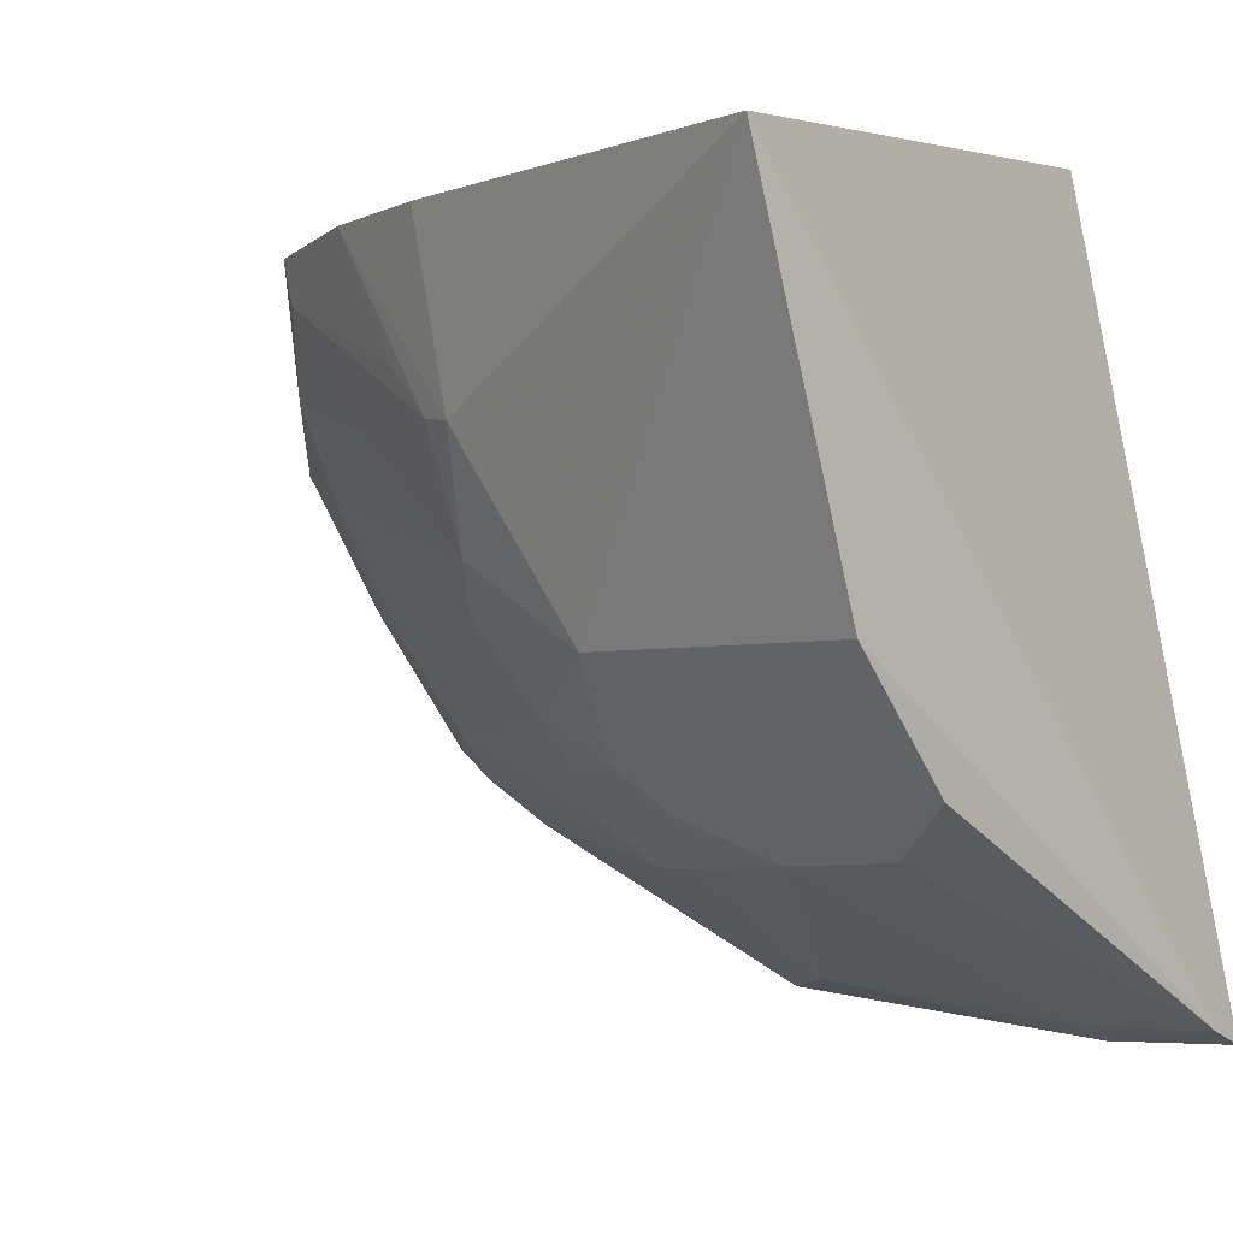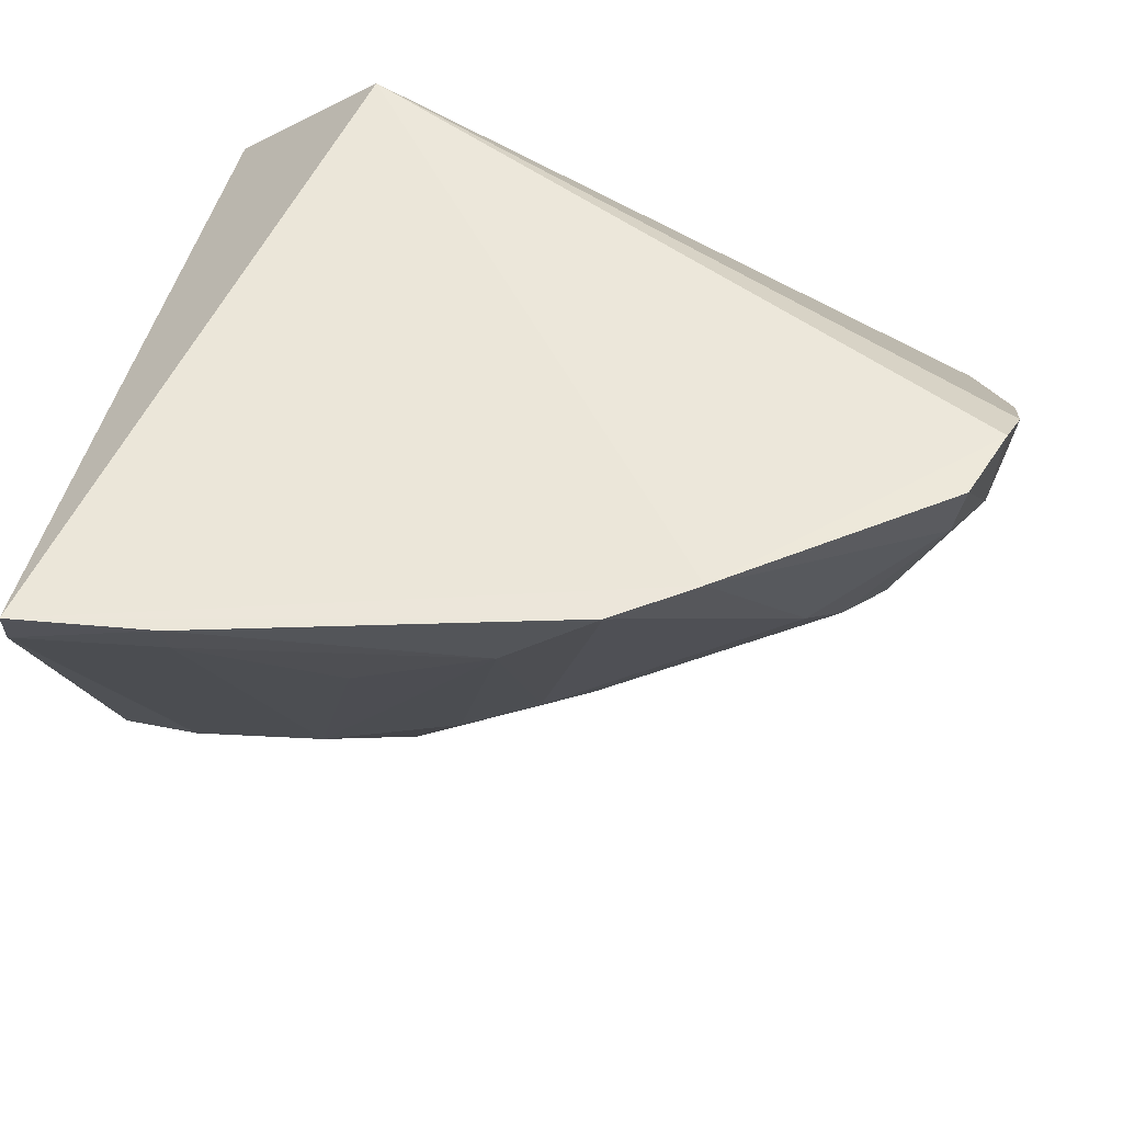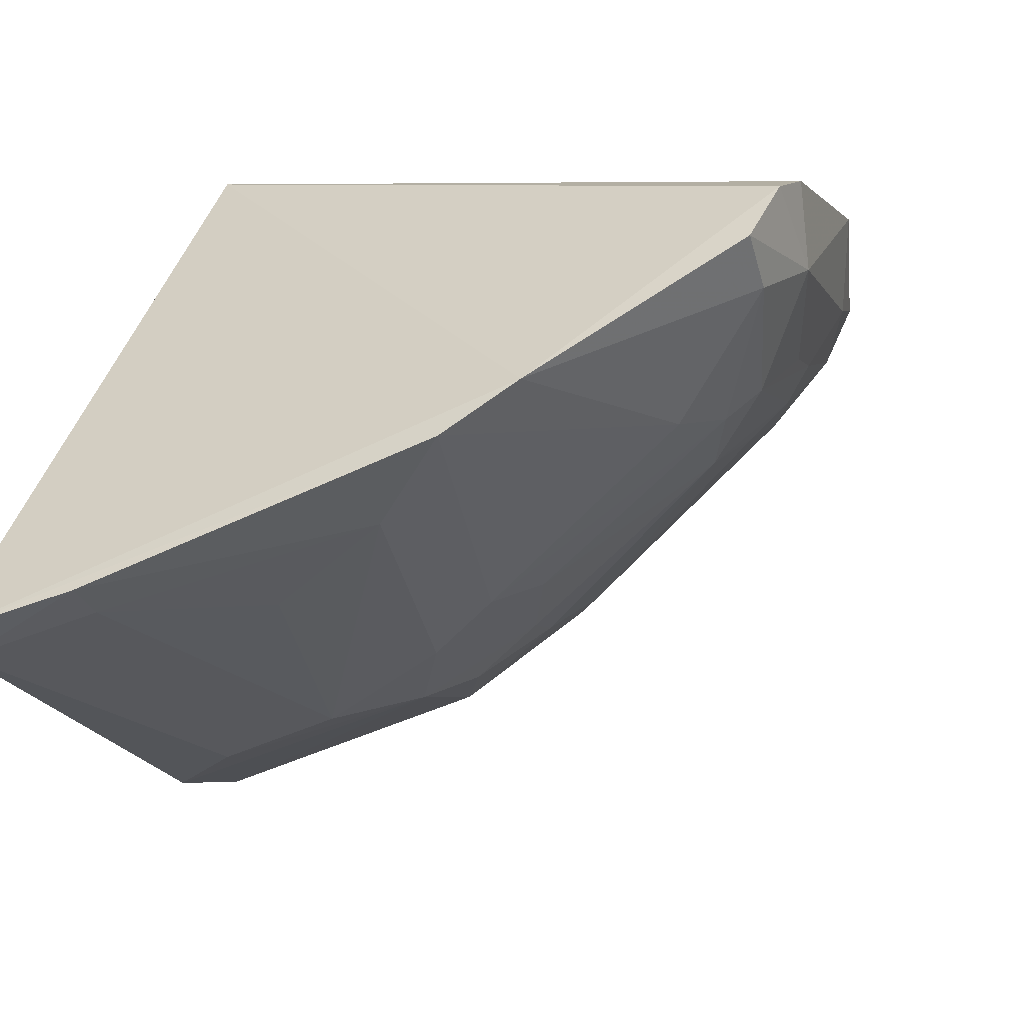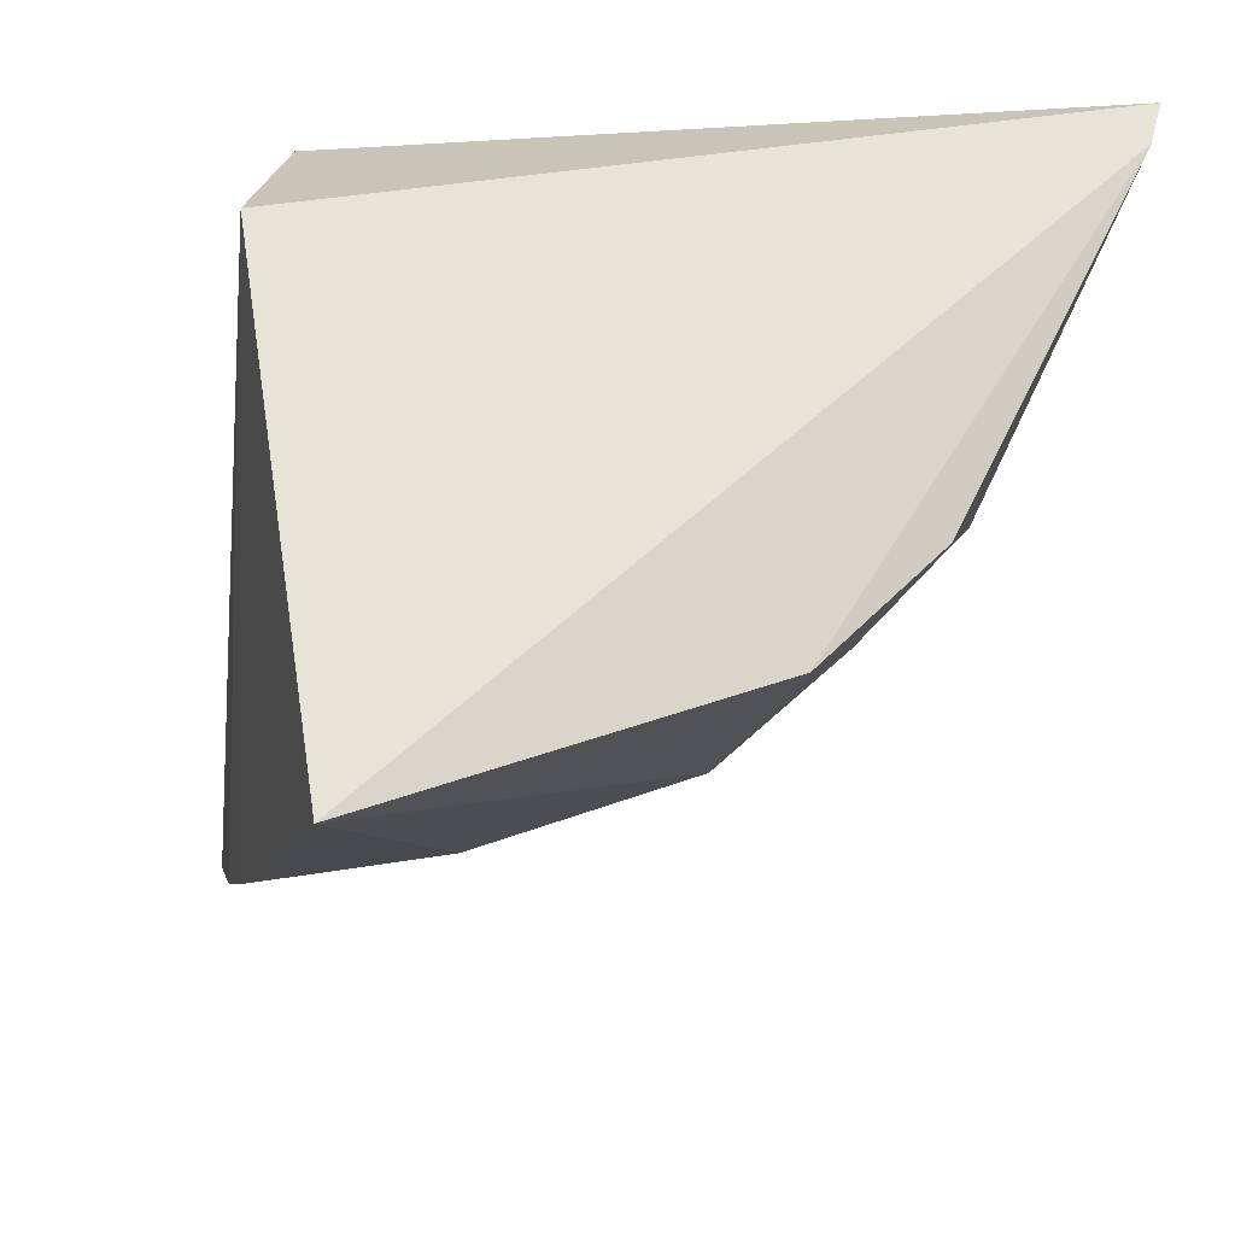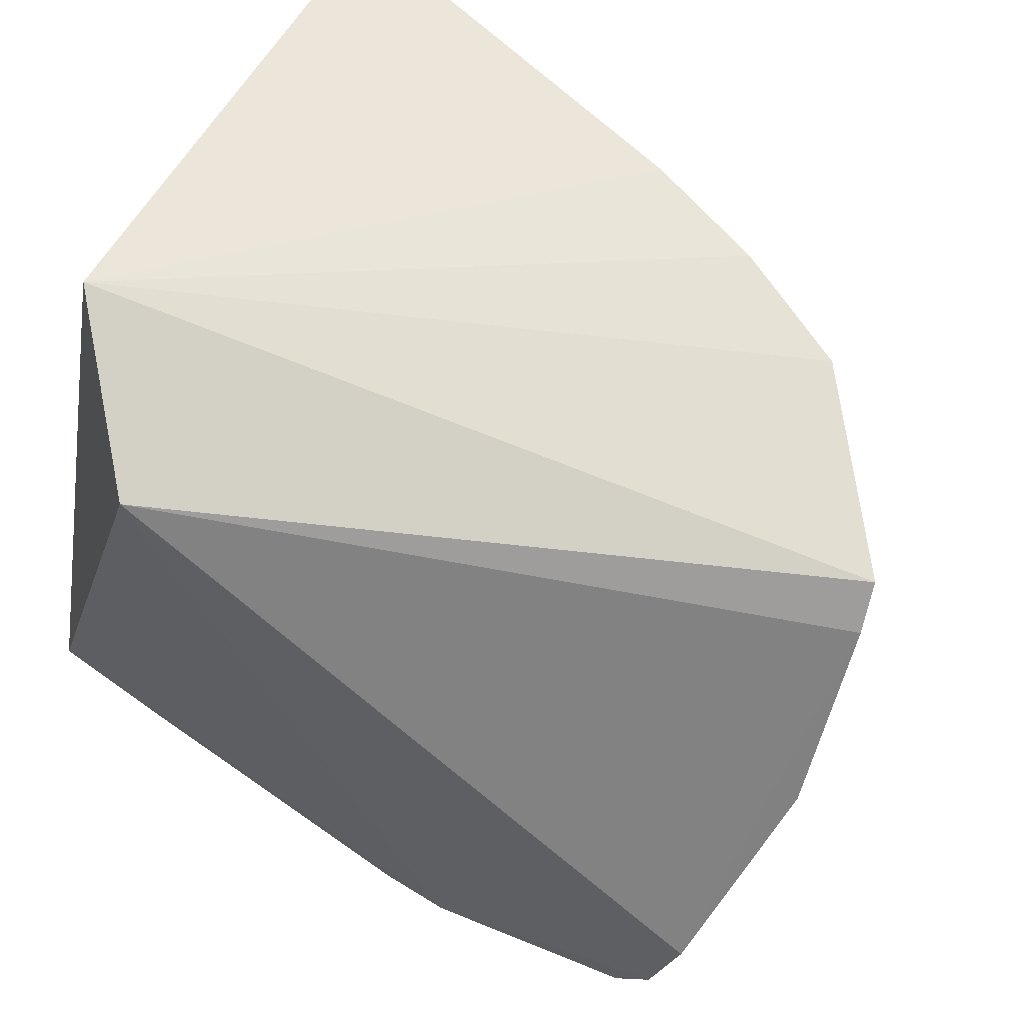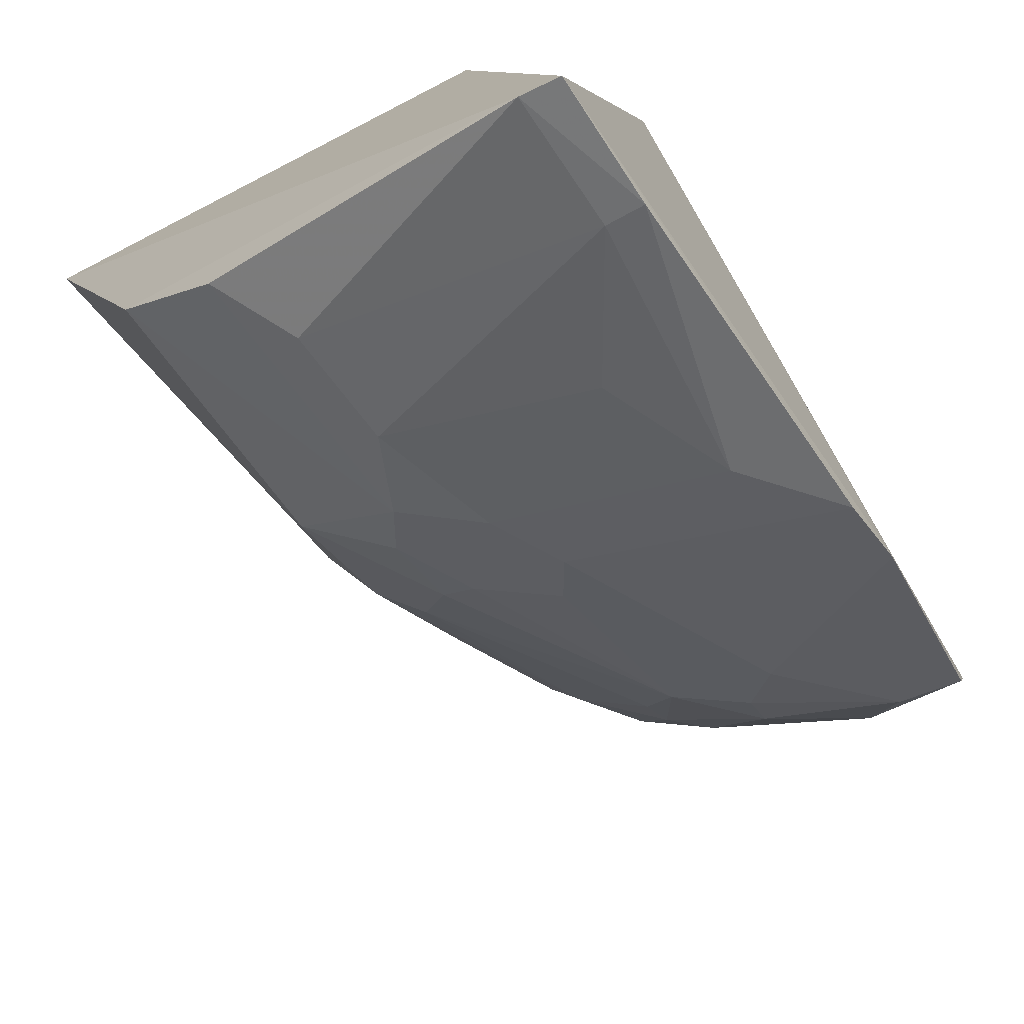
<metadata>
{"format":"obj","ext":"obj","renderer":"f3d","projection":"perspective","resolution":1024,"background":"white","views":[{"elev":-6.2,"azim":42.4,"up":"+Z"},{"elev":50.4,"azim":-174.5,"up":"+Y"},{"elev":-53.0,"azim":-157.7,"up":"+Z"},{"elev":-20.5,"azim":78.5,"up":"+Y"},{"elev":66.3,"azim":-144.0,"up":"+Z"},{"elev":-69.4,"azim":123.5,"up":"+Z"}]}
</metadata>
<code>
v 0.1539 -0.4951 -0.03433
v 0.1489 -0.4477 -0.1556
v 0.08197 -0.2785 -0.02804
v -0.1197 -0.2818 -0.1604
v -0.08103 -0.4269 -0.06613
v 0.1508 -0.2757 -0.2586
v 0.01923 -0.4619 -0.08775
v -0.1176 -0.3928 -0.03011
v 0.01068 -0.3649 -0.2078
v -0.03655 -0.2739 -0.2306
v 0.152 -0.2896 -0.2544
v 0.1325 -0.3255 -0.01122
v 0.05263 -0.4444 -0.1525
v -0.02528 -0.4624 -0.02628
v -0.1249 -0.2917 -0.1444
v -0.0912 -0.3465 -0.1681
v 0.1195 -0.3929 -0.2087
v 0.01931 -0.2998 -0.241
v 0.008764 -0.4452 -0.1238
v 0.01641 -0.4732 -0.02829
v -0.06632 -0.4433 -0.0406
v -0.06704 -0.4462 -0.02647
v -0.1217 -0.381 -0.04143
v -0.06663 -0.3322 -0.1928
v -0.118 -0.3176 -0.1542
v 0.009057 -0.4142 -0.1668
v 0.1469 -0.4095 -0.1942
v 0.05176 -0.4041 -0.1953
v -0.01033 -0.2747 -0.2442
v 0.1071 -0.2758 -0.2586
v -0.07771 -0.3847 -0.1373
v 0.007713 -0.459 -0.08562
v -0.03671 -0.442 -0.0816
v -0.1183 -0.3907 -0.07176
v -0.06718 -0.3697 -0.1656
v -0.1083 -0.2808 -0.1842
v -0.002872 -0.4308 -0.1369
v 0.07918 -0.3904 -0.2089
v 0.009576 -0.4013 -0.1795
v 0.03631 -0.4145 -0.1806
v -0.00707 -0.4581 -0.06866
v -0.1309 -0.3421 -0.09182
v -0.1033 -0.3718 -0.1253
v -0.0785 -0.3457 -0.1785
v -0.09179 -0.3843 -0.1242
v -0.1058 -0.3027 -0.1799
v -0.08008 -0.414 -0.09237
v 0.1071 -0.2892 -0.2538
v 0.03536 -0.3773 -0.2087
v -0.003939 -0.3744 -0.1945
v -0.1183 -0.3731 -0.09758
v -0.1028 -0.358 -0.1401
v -0.105 -0.4013 -0.08292
v 0.06206 -0.3185 -0.2378
f 10 4 3
f 10 3 6
f 11 1 2
f 12 6 3
f 12 11 6
f 12 1 11
f 12 3 8
f 13 2 1
f 13 1 7
f 15 3 4
f 19 13 7
f 20 14 7
f 20 7 1
f 20 1 12
f 20 12 14
f 22 14 12
f 22 12 8
f 22 21 14
f 22 5 21
f 23 8 3
f 23 3 15
f 25 15 4
f 27 17 11
f 27 11 2
f 28 17 27
f 28 27 2
f 28 2 13
f 29 10 6
f 29 24 10
f 29 18 9
f 29 9 24
f 30 6 11
f 30 29 6
f 30 18 29
f 32 7 14
f 32 19 7
f 33 21 5
f 33 5 19
f 33 32 21
f 33 19 32
f 34 22 8
f 34 5 22
f 34 8 23
f 36 25 4
f 36 4 10
f 37 26 13
f 37 13 19
f 37 35 26
f 37 31 35
f 38 17 28
f 39 26 35
f 40 28 13
f 40 13 26
f 40 39 28
f 40 26 39
f 41 32 14
f 41 14 21
f 41 21 32
f 42 34 23
f 42 23 15
f 42 15 25
f 44 24 9
f 44 35 16
f 45 35 31
f 45 16 35
f 45 43 16
f 46 16 25
f 46 25 36
f 46 44 16
f 46 24 44
f 46 36 10
f 46 10 24
f 47 37 19
f 47 19 5
f 47 45 31
f 47 31 37
f 48 18 30
f 48 30 11
f 48 11 17
f 48 17 38
f 49 38 28
f 49 28 9
f 49 9 18
f 49 18 38
f 50 9 28
f 50 28 39
f 50 44 9
f 50 39 35
f 50 35 44
f 51 42 25
f 51 34 42
f 51 25 43
f 52 43 25
f 52 25 16
f 52 16 43
f 53 43 45
f 53 51 43
f 53 34 51
f 53 45 47
f 53 47 5
f 53 5 34
f 54 48 38
f 54 38 18
f 54 18 48

</code>
